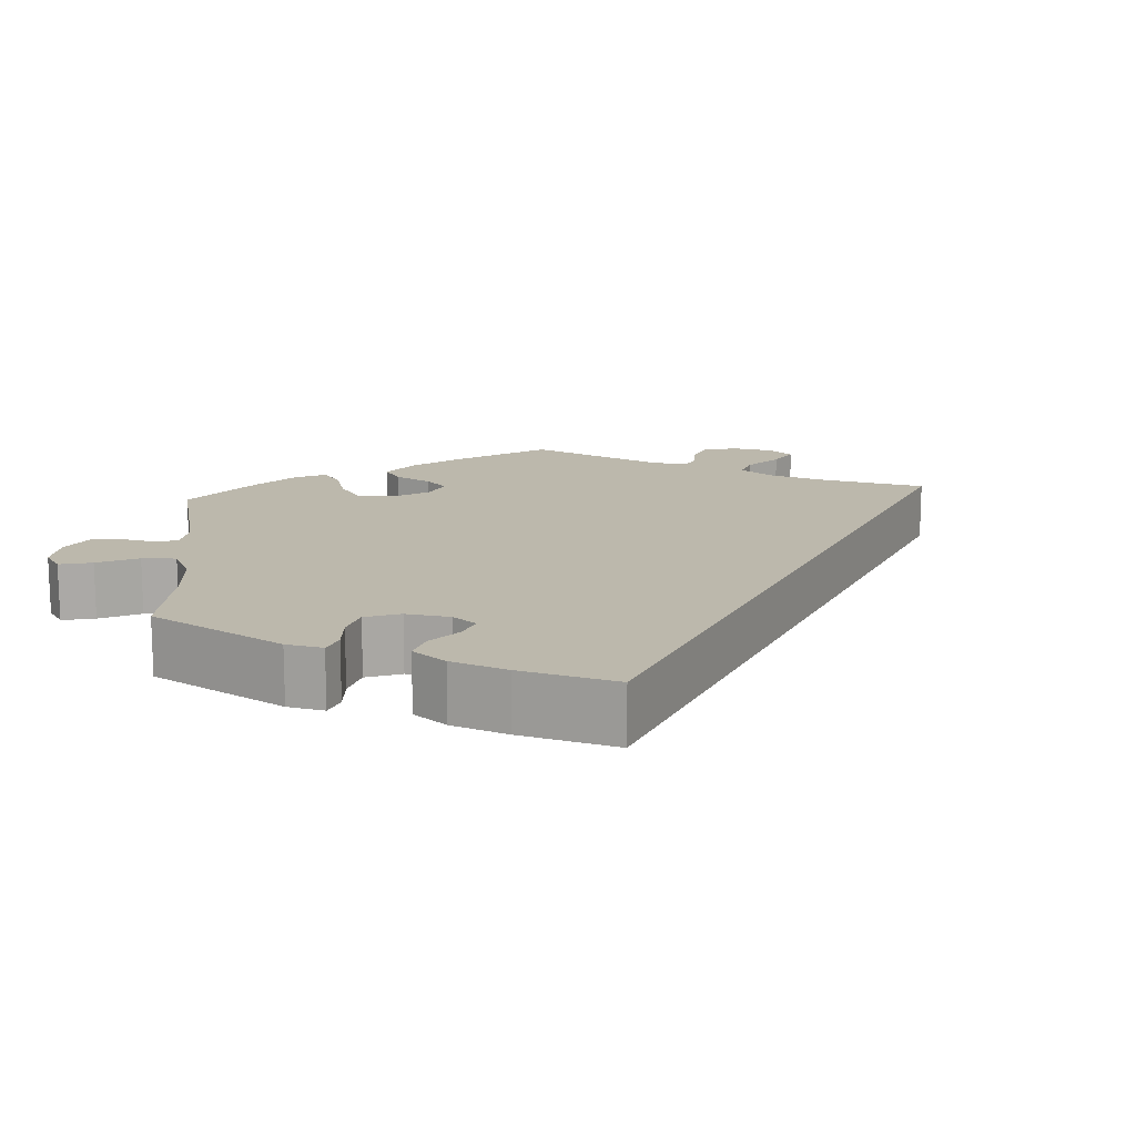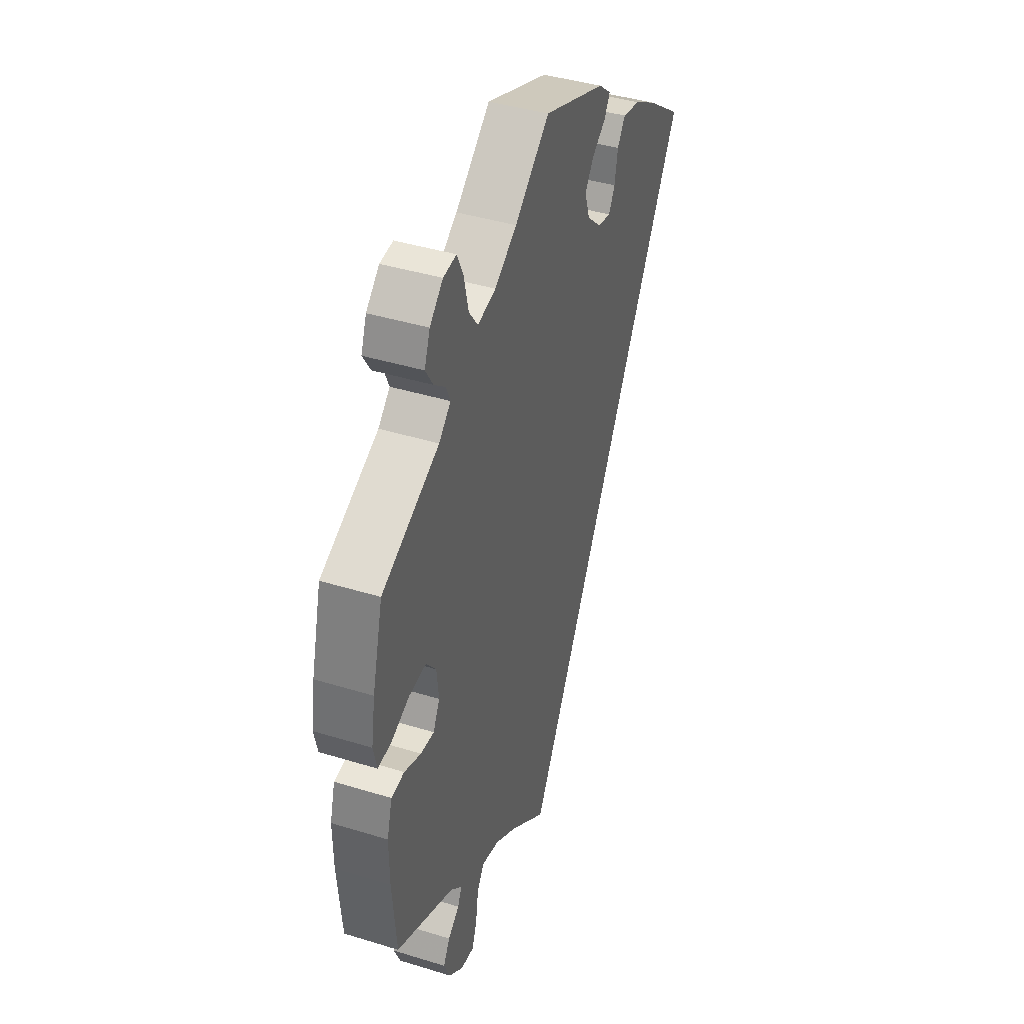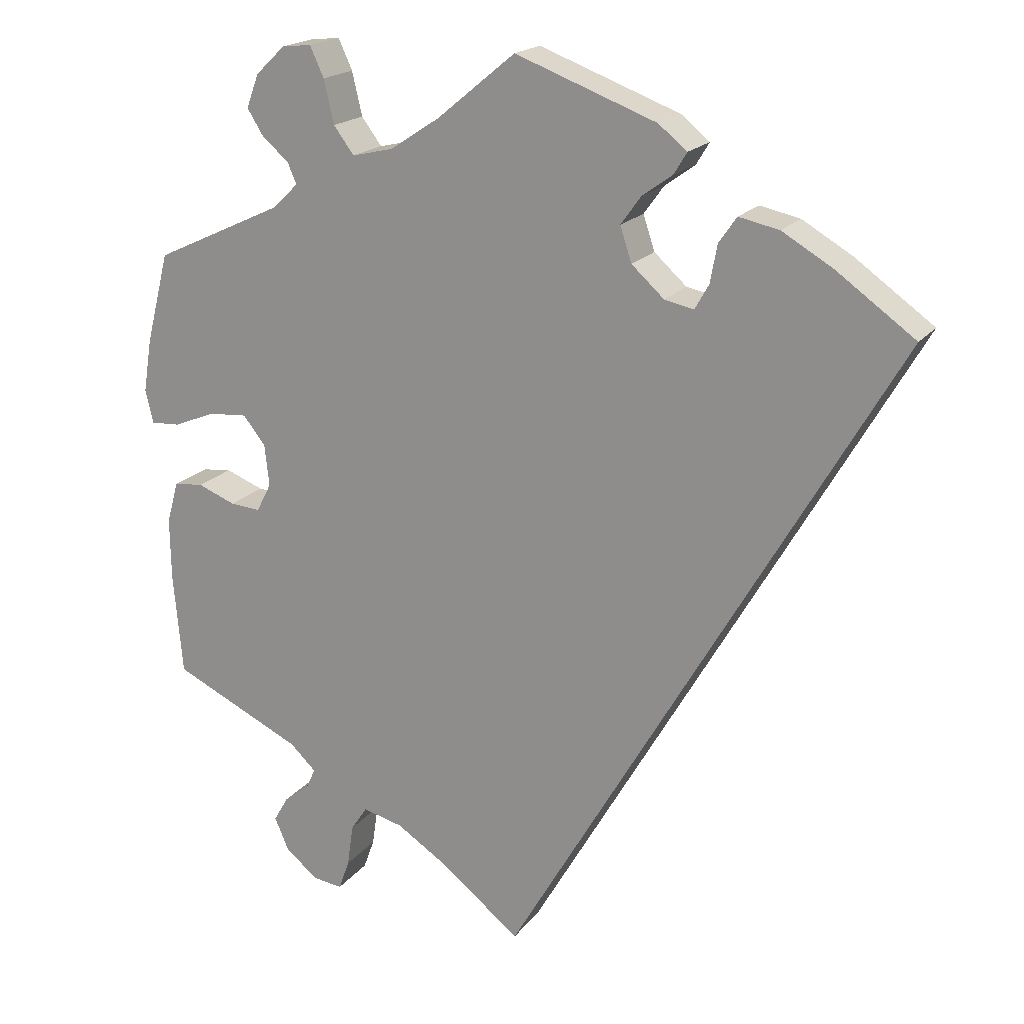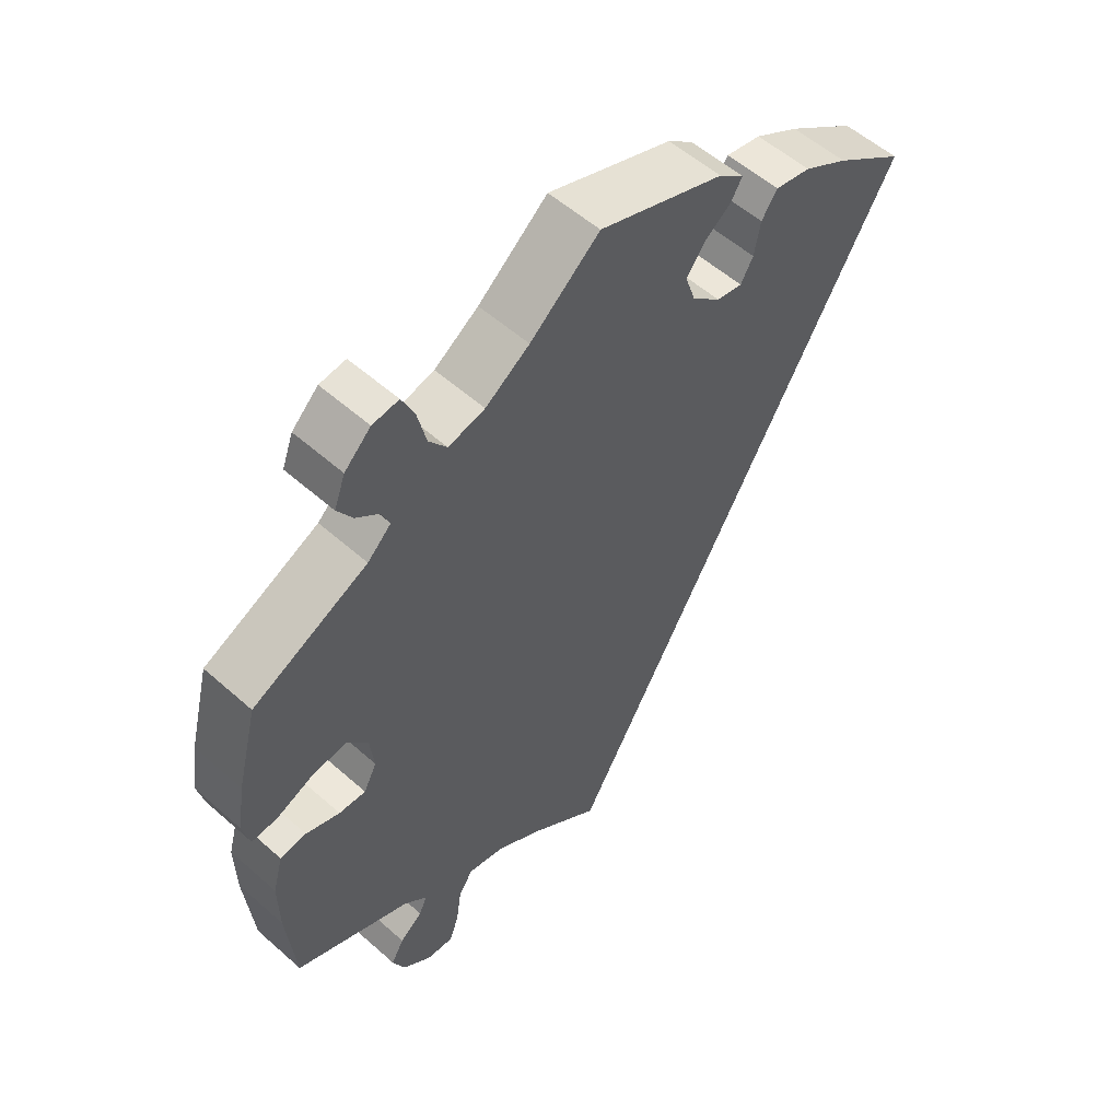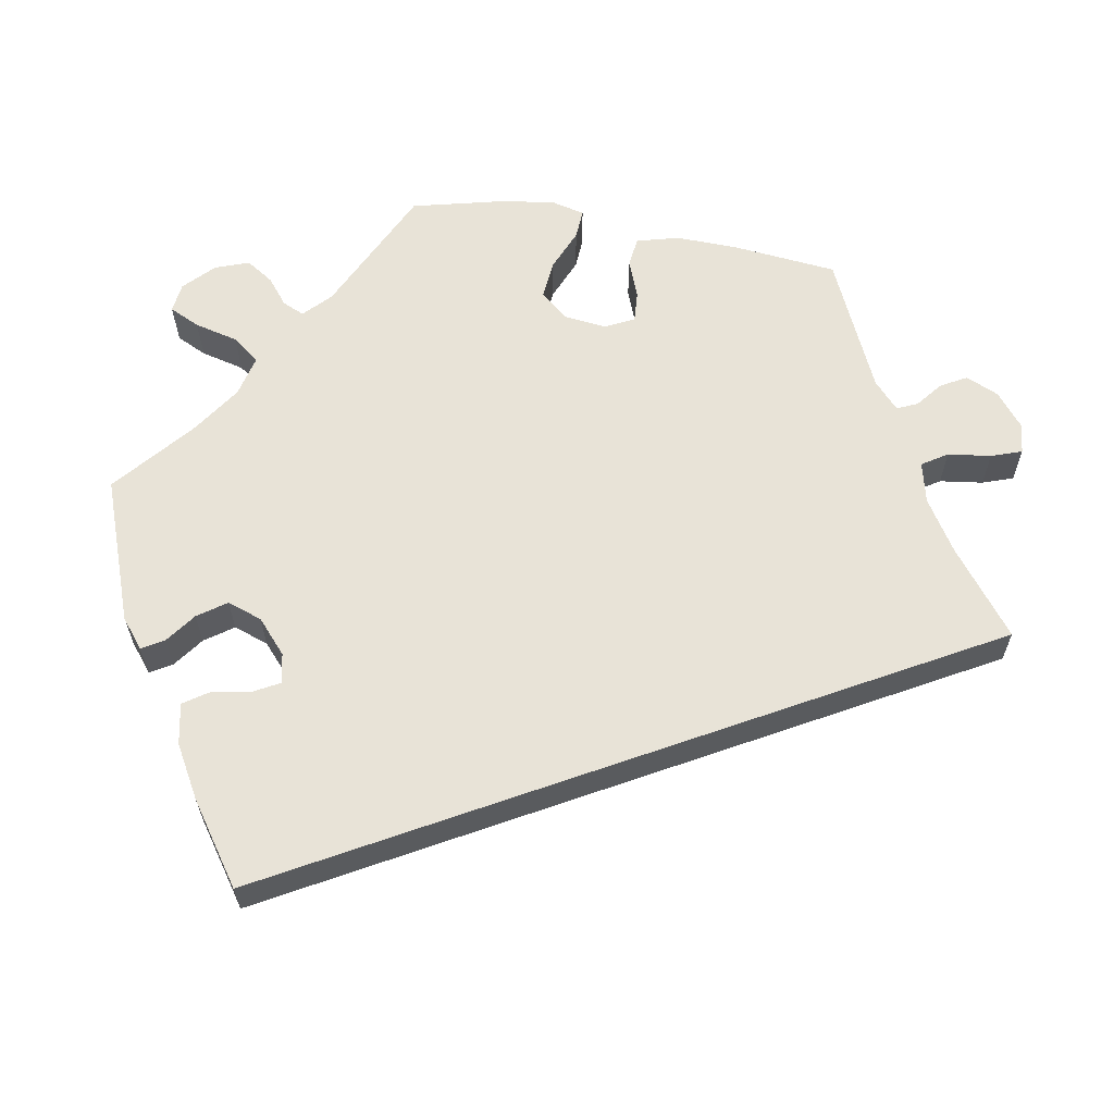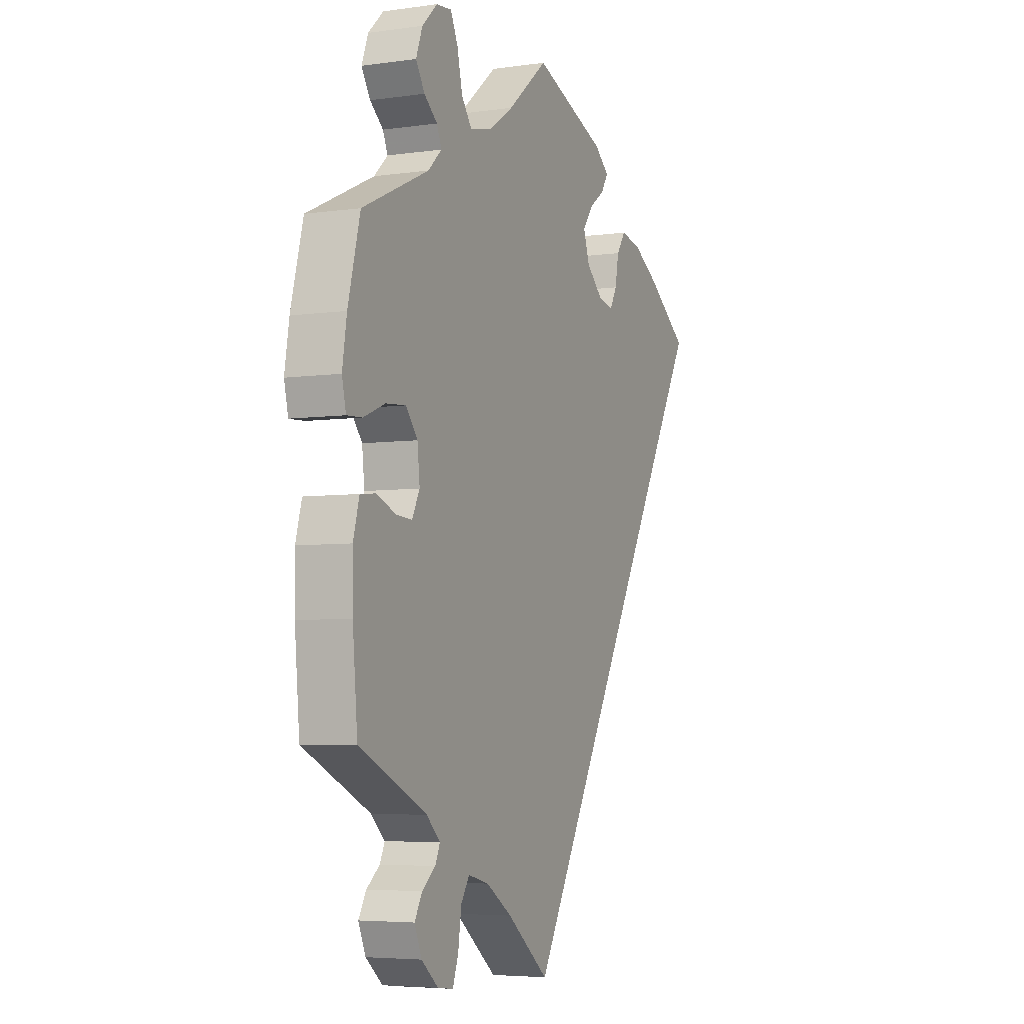
<metadata>
{"format":"obj","ext":"obj","renderer":"f3d","projection":"perspective","resolution":1024,"background":"white","views":[{"elev":14.6,"azim":55.2,"up":"+Y"},{"elev":41.3,"azim":-69.5,"up":"+Z"},{"elev":18.9,"azim":25.8,"up":"+Z"},{"elev":55.6,"azim":-47.1,"up":"+Z"},{"elev":62.2,"azim":100.6,"up":"+Y"},{"elev":-5.1,"azim":-66.0,"up":"+Z"}]}
</metadata>
<code>
v -0.334 0.07 0.366
v -0.3 0.07 0.398
v -0.312 0.07 0.426
v -0.345 0.07 0.453
v -0.367 0.07 0.488
v -0.351 0.07 0.531
v -0.313 0.07 0.567
v -0.275 0.07 0.571
v -0.257 0.07 0.532
v -0.244 0.07 0.476
v -0.218 0.07 0.441
v -0.165 0.07 0.453
v -0.101 0.07 0.495
v 0 0.07 0.578
v 0.182 0.07 0.51
v 0.219 0.07 0.48
v 0.202 0.07 0.452
v 0.163 0.07 0.424
v 0.137 0.07 0.388
v 0.152 0.07 0.343
v 0.194 0.07 0.305
v 0.232 0.07 0.297
v 0.25 0.07 0.329
v 0.259 0.07 0.378
v 0.282 0.07 0.411
v 0.334 0.07 0.4
v 0.399 0.07 0.362
v 0.501 0.07 0.289
v 0.001 0.07 -0.578
v -0.104 0.07 -0.495
v -0.169 0.07 -0.453
v -0.221 0.07 -0.44
v -0.242 0.07 -0.472
v -0.25 0.07 -0.527
v -0.264 0.07 -0.566
v -0.303 0.07 -0.561
v -0.345 0.07 -0.526
v -0.363 0.07 -0.484
v -0.344 0.07 -0.451
v -0.311 0.07 -0.425
v -0.299 0.07 -0.399
v -0.333 0.07 -0.367
v -0.501 0.07 -0.288
v -0.513 0.07 -0.155
v -0.514 0.07 -0.075
v -0.499 0.07 -0.021
v -0.461 0.07 -0.017
v -0.412 0.07 -0.036
v -0.373 0.07 -0.039
v -0.354 0.07 -0.002
v -0.36 0.07 0.052
v -0.389 0.07 0.088
v -0.439 0.07 0.084
v -0.493 0.07 0.062
v -0.531 0.07 0.06
v -0.541 0.07 0.103
v -0.53 0.07 0.172
v -0.5 0.07 0.289
v -0.334 0 0.366
v -0.3 0 0.398
v -0.312 0 0.426
v -0.345 0 0.453
v -0.367 0 0.488
v -0.351 0 0.531
v -0.313 0 0.567
v -0.275 0 0.571
v -0.257 0 0.532
v -0.244 0 0.476
v -0.218 0 0.441
v -0.165 0 0.453
v -0.101 0 0.495
v 0 0 0.578
v 0.182 0 0.51
v 0.219 0 0.48
v 0.202 0 0.452
v 0.163 0 0.424
v 0.137 0 0.388
v 0.152 0 0.343
v 0.194 0 0.305
v 0.232 0 0.297
v 0.25 0 0.329
v 0.259 0 0.378
v 0.282 0 0.411
v 0.334 0 0.4
v 0.399 0 0.362
v 0.501 0 0.289
v 0.001 0 -0.578
v -0.104 0 -0.495
v -0.169 0 -0.453
v -0.221 0 -0.44
v -0.242 0 -0.472
v -0.25 0 -0.527
v -0.264 0 -0.566
v -0.303 0 -0.561
v -0.345 0 -0.526
v -0.363 0 -0.484
v -0.344 0 -0.451
v -0.311 0 -0.425
v -0.299 0 -0.399
v -0.333 0 -0.367
v -0.501 0 -0.288
v -0.513 0 -0.155
v -0.514 0 -0.075
v -0.499 0 -0.021
v -0.461 0 -0.017
v -0.412 0 -0.036
v -0.373 0 -0.039
v -0.354 0 -0.002
v -0.36 0 0.052
v -0.389 0 0.088
v -0.439 0 0.084
v -0.493 0 0.062
v -0.531 0 0.06
v -0.541 0 0.103
v -0.53 0 0.172
v -0.5 0 0.289
f 57 58 1
f 56 57 1 2
f 53 54 55 56
f 52 53 56 2
f 51 52 2
f 50 51 2
f 45 46 47 48
f 45 48 49
f 42 43 44 45
f 41 42 45 49
f 37 38 39 40
f 37 40 41
f 36 37 41
f 33 34 35 36
f 32 33 36 41
f 31 32 41 49
f 27 28 29 30
f 23 24 25 26
f 22 23 26 27
f 15 16 17 18
f 13 14 15 18
f 12 13 18 19
f 11 12 19 20
f 7 8 9 10
f 7 10 11
f 6 7 11
f 3 4 5 6
f 2 3 6 11
f 50 2 11 20
f 22 27 30 31
f 21 22 31 49
f 20 21 49 50
f 59 116 115
f 60 59 115 114
f 114 113 112 111
f 60 114 111 110
f 60 110 109
f 60 109 108
f 106 105 104 103
f 107 106 103
f 103 102 101 100
f 107 103 100 99
f 98 97 96 95
f 99 98 95
f 99 95 94
f 94 93 92 91
f 99 94 91 90
f 107 99 90 89
f 88 87 86 85
f 84 83 82 81
f 85 84 81 80
f 76 75 74 73
f 76 73 72 71
f 77 76 71 70
f 78 77 70 69
f 68 67 66 65
f 69 68 65
f 69 65 64
f 64 63 62 61
f 69 64 61 60
f 78 69 60 108
f 89 88 85 80
f 107 89 80 79
f 108 107 79 78
f 1 59 60 2
f 2 60 61 3
f 3 61 62 4
f 4 62 63 5
f 5 63 64 6
f 6 64 65 7
f 7 65 66 8
f 8 66 67 9
f 9 67 68 10
f 10 68 69 11
f 11 69 70 12
f 12 70 71 13
f 13 71 72 14
f 14 72 73 15
f 15 73 74 16
f 16 74 75 17
f 17 75 76 18
f 18 76 77 19
f 19 77 78 20
f 20 78 79 21
f 21 79 80 22
f 22 80 81 23
f 23 81 82 24
f 24 82 83 25
f 25 83 84 26
f 26 84 85 27
f 27 85 86 28
f 28 86 87 29
f 29 87 88 30
f 30 88 89 31
f 31 89 90 32
f 32 90 91 33
f 33 91 92 34
f 34 92 93 35
f 35 93 94 36
f 36 94 95 37
f 37 95 96 38
f 38 96 97 39
f 39 97 98 40
f 40 98 99 41
f 41 99 100 42
f 42 100 101 43
f 43 101 102 44
f 44 102 103 45
f 45 103 104 46
f 46 104 105 47
f 47 105 106 48
f 48 106 107 49
f 49 107 108 50
f 50 108 109 51
f 51 109 110 52
f 52 110 111 53
f 53 111 112 54
f 54 112 113 55
f 55 113 114 56
f 56 114 115 57
f 57 115 116 58
f 58 116 59 1

</code>
